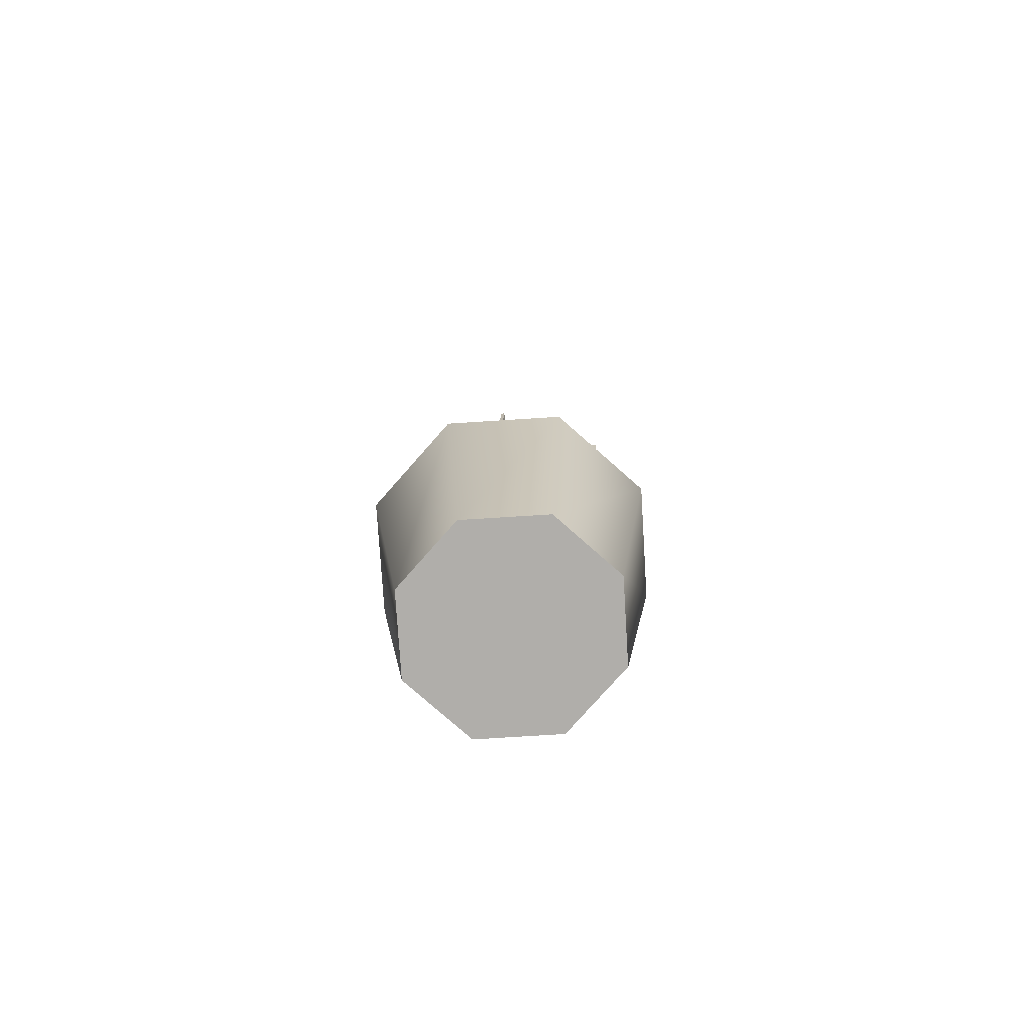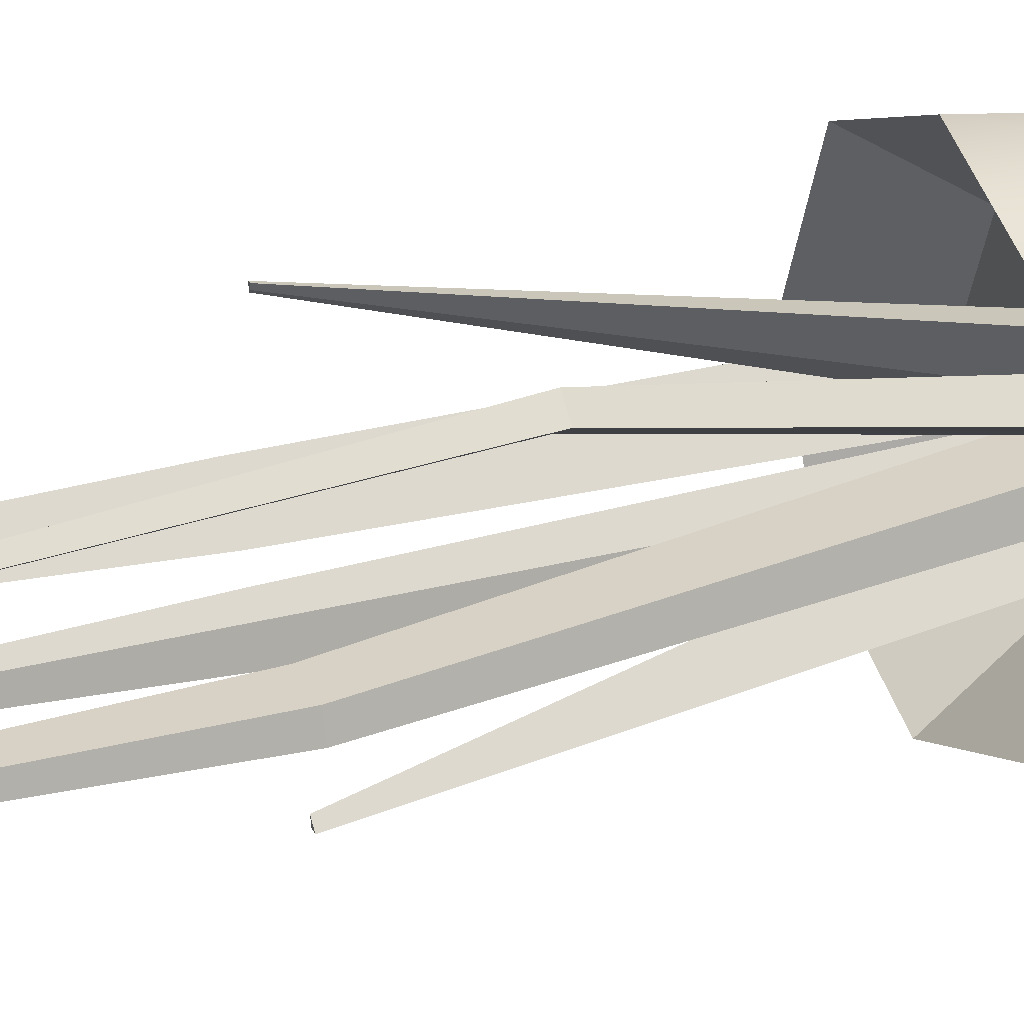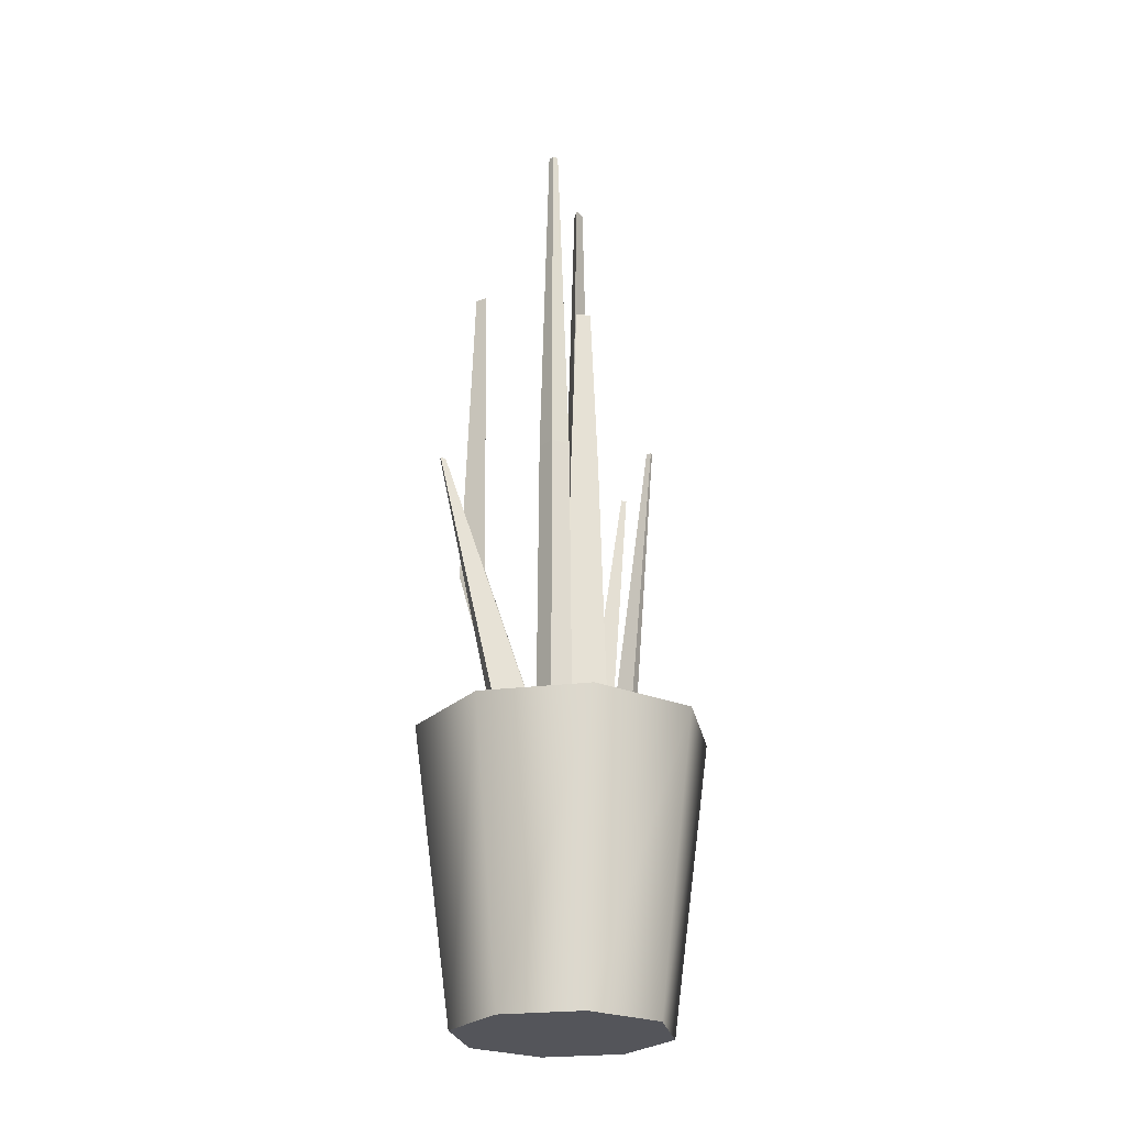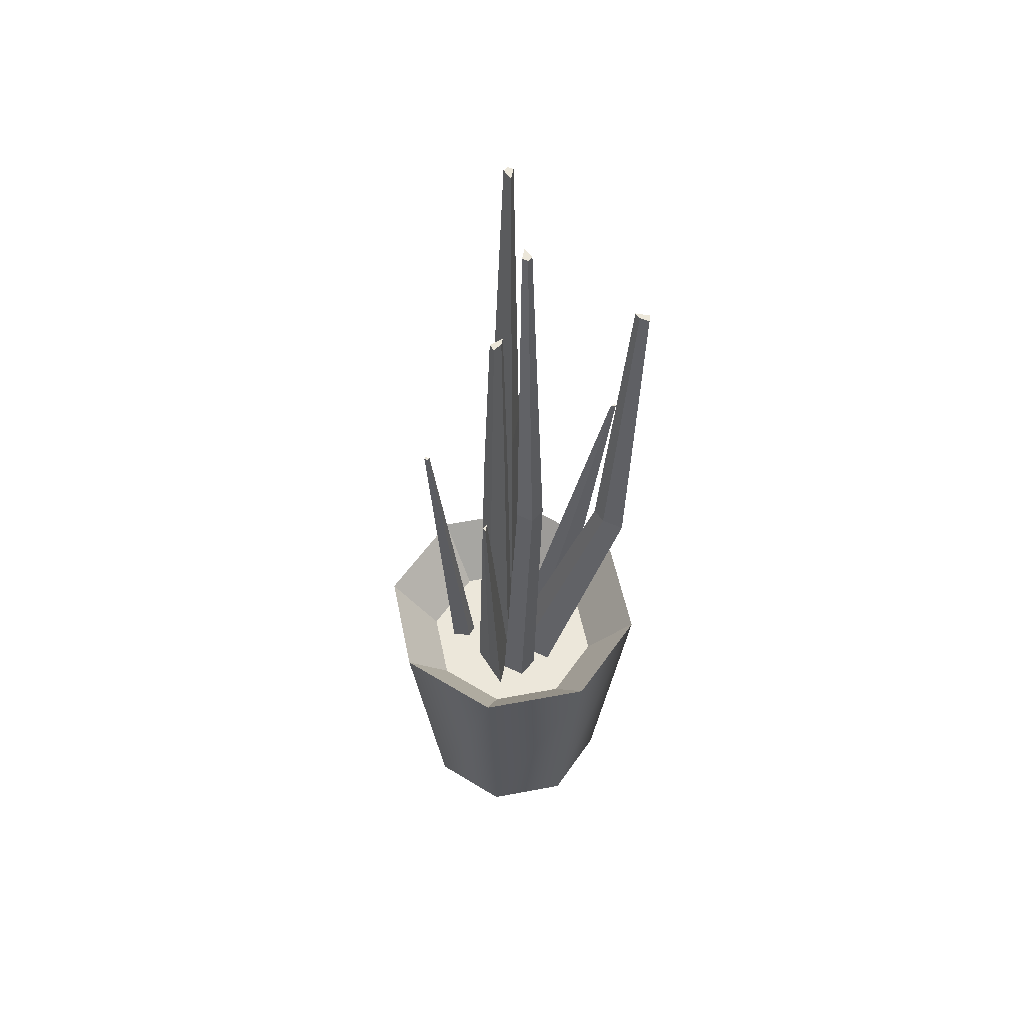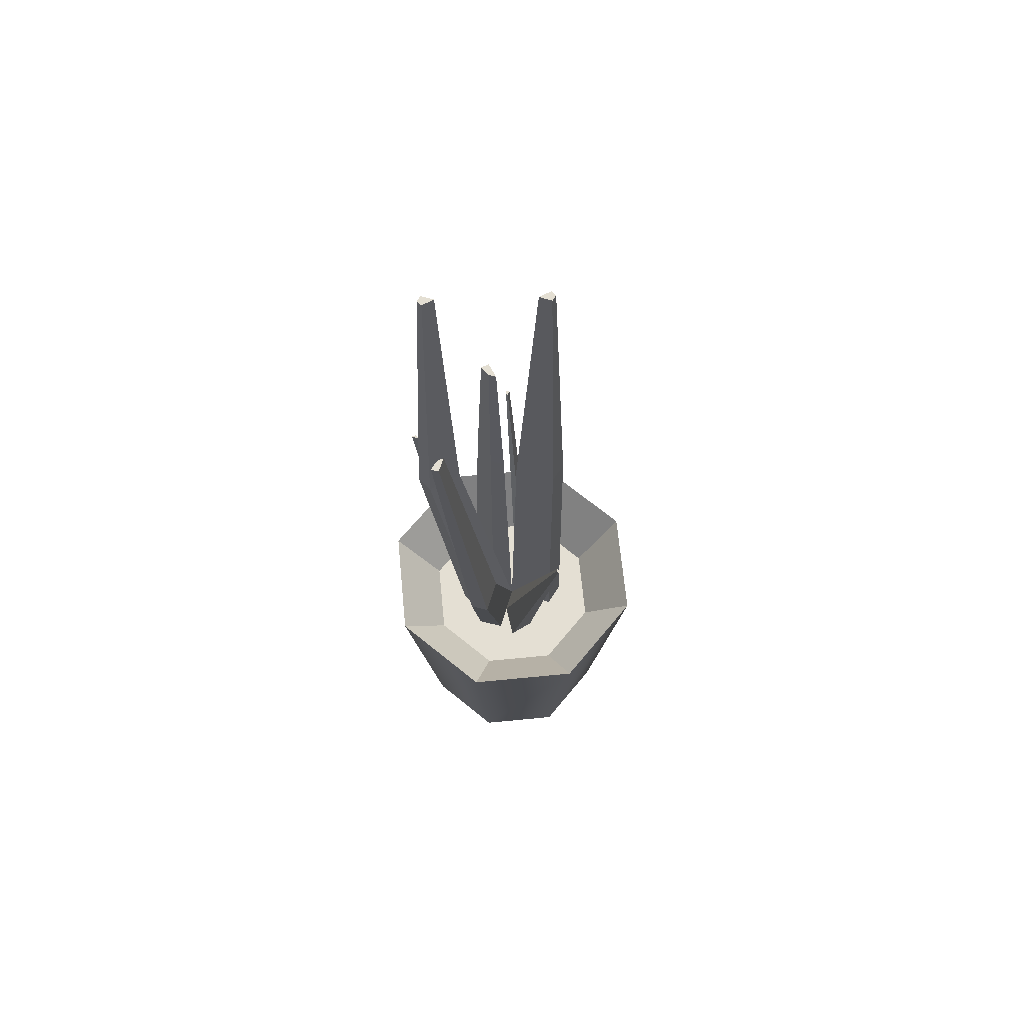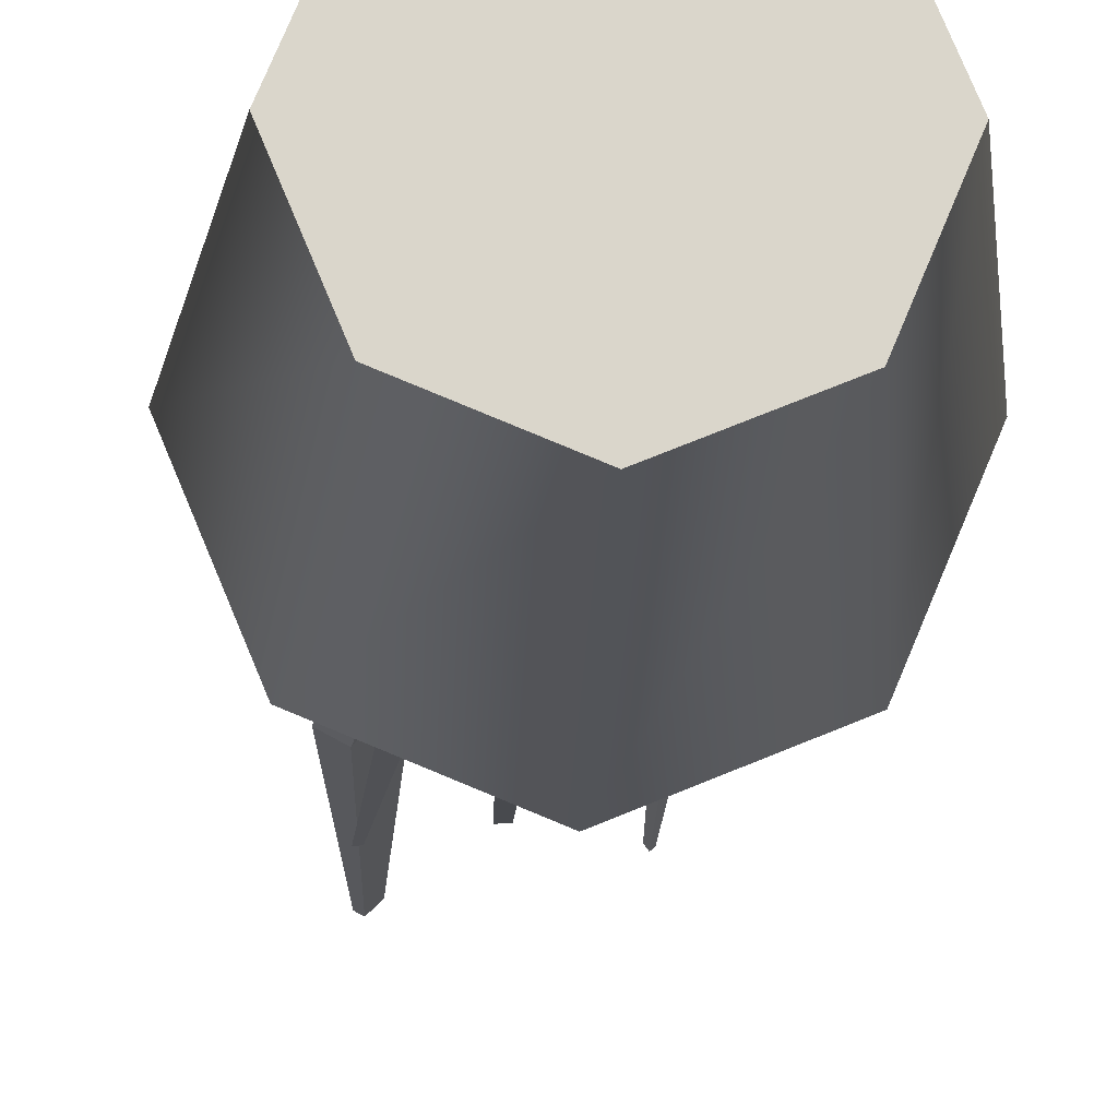
<metadata>
{"format":"obj","ext":"obj","renderer":"f3d","projection":"perspective","resolution":1024,"background":"white","views":[{"elev":-77.9,"azim":161.1,"up":"+Y"},{"elev":27.1,"azim":-111.8,"up":"+Z"},{"elev":-25.0,"azim":78.6,"up":"+Y"},{"elev":53.1,"azim":-124.0,"up":"+Y"},{"elev":66.6,"azim":-28.1,"up":"+Y"},{"elev":-15.5,"azim":-2.1,"up":"+Z"}]}
</metadata>
<code>
o Plant
g Plant
v 0.05411 0 0
v 0 0.4 0
v 0.09684 0 0.1032
v 0.05858 0.4 0.1414
v 0.2 0 0.1459
v 0.2 0.4 0.2
v 0.3032 0 0.1032
v 0.3414 0.4 0.1414
v 0.3459 0 0
v 0.4 0.4 -1.748e-08
v 0.3032 0 -0.1032
v 0.3414 0.4 -0.1414
v 0.2 0 -0.1459
v 0.2 0.4 -0.2
v 0.09684 0 -0.1032
v 0.05858 0.4 -0.1414
v 0.2 0 0
v 0.1075 0.3129 -0.09249
v 0.08836 0.3129 -0.04624
v 0.0692 0.3129 0
v 0.08836 0.3129 0.04624
v 0.1075 0.3129 0.09249
v 0.1019 0.3129 0
v 0.1278 0.3129 0.02312
v 0.1346 0.3129 0
v 0.1673 0.3129 0
v 0.1256 0.3129 -0.03083
v 0.3308 0.3129 0
v 0.2654 0.3129 0
v 0.2744 0.3129 -0.03083
v 0.3116 0.3129 -0.04624
v 0.2 0.3129 0
v 0.2462 0.3129 -0.04624
v 0.2 0.3129 0.1308
v 0.2 0.3129 0.0654
v 0.2308 0.3129 0.07443
v 0.2462 0.3129 0.1116
v 0.2462 0.3129 0.04624
v 0.2925 0.3129 0.09249
v 0.2744 0.3129 0.03083
v 0.3116 0.3129 0.04624
v 0.2396 1.313 0.02916
v 0.2275 1.313 0.01709
v 0.2446 1.313 0.01709
v 0.2469 1.313 0.02513
v 0.1538 0.3129 0.1116
v 0.2 0.3129 -0.1308
v 0.1538 0.3129 -0.1116
v 0.2925 0.3129 -0.09249
v 0.1306 0.3129 -0.06936
v 0.1538 0.3129 -0.04624
v 0.1653 0.3129 -0.06738
v 0.2 0.3129 -0.0654
v 0.1883 1.075 -0.04398
v 0.1883 1.075 -0.02276
v 0.1808 1.075 -0.03026
v 0.177 1.075 -0.04462
v 0.1035 0.8129 -0.1081
v 0.09942 0.8129 -0.1122
v 0.0953 0.8129 -0.1163
v 0.1015 0.8129 -0.116
v 0.1538 0.3129 0.04624
v 0.1769 0.3129 0.02312
v 0.1653 0.3129 0.06738
v 0.1306 0.3129 0.06936
v 0.1821 0.8129 0.1702
v 0.1844 0.8129 0.1678
v 0.1844 0.8129 0.1745
v 0.1809 0.8129 0.1747
v 0.03271 1.174 0.09978
v 0.04433 1.174 0.09298
v 0.05395 1.174 0.09298
v 0.04714 1.174 0.09978
v 0.04034 1.174 0.1066
v 0.09761 1.313 -0.03923
v 0.09528 1.313 -0.04719
v 0.1026 1.313 -0.05118
v 0.1085 1.313 -0.0452
v 0.1145 1.313 -0.03923
v 0.1061 1.313 -0.03923
v 0.1045 0.6737 0.1141
v 0.08876 0.6737 0.1298
v 0.07116 0.6737 0.1141
v 0.09795 0.6737 0.09846
v 0.1201 0.6737 0.09846
v 0.2056 0.8129 0.003468
v 0.2612 0.8129 0.003468
v 0.2449 0.8129 0.04277
v 0.2688 0.8129 0.02967
v 0.1719 0.8129 -0.0545
v 0.1934 0.8129 -0.05328
v 0.1769 0.3129 -0.02312
v 0.1791 0.8129 -0.02716
v 0.1934 0.8129 -0.01288
v 0.08 0.8129 -0.02809
v 0.07332 0.8129 -0.05091
v 0.09418 0.8129 -0.06231
v 0.1042 0.8129 -0.02809
v 0.1113 0.8129 -0.0452
v 0.1284 0.8129 -0.02809
v 0.2462 0.3129 -0.1116
v 0.2694 0.3129 -0.1021
v 0.2539 0.3129 -0.0812
v 0.2385 0.3129 -0.09303
v 0.2694 0.3129 -0.06936
v 0.2573 0.8129 -0.1155
v 0.2523 0.8129 -0.1105
v 0.2506 0.8129 -0.1136
v 0.2539 0.8129 -0.1181
v 0.2385 0.3129 -0.06033
v 0.2308 0.3129 -0.07443
f 1 17 3
f 3 17 5
f 5 17 7
f 7 17 9
f 9 17 11
f 11 17 13
f 13 17 15
f 15 17 1
f 19 16 2
f 19 18 16
f 20 19 2
f 21 2 4
f 21 20 2
f 4 22 21
f 46 4 6
f 46 22 4
f 6 34 46
f 48 47 14
f 16 18 48
f 14 16 48
f 10 31 28
f 12 49 31
f 10 12 31
f 41 39 8
f 10 28 41
f 8 10 41
f 37 6 8
f 37 34 6
f 39 37 8
f 12 102 49
f 102 12 101
f 14 47 101
f 12 14 101
f 4 2 1
f 1 3 4
f 6 4 3
f 3 5 6
f 8 6 5
f 5 7 8
f 10 8 7
f 7 9 10
f 12 10 9
f 9 11 12
f 14 12 11
f 11 13 14
f 16 14 13
f 13 15 16
f 2 16 15
f 15 1 2
f 23 19 20
f 23 27 19
f 25 27 23
f 50 18 19
f 27 50 19
f 51 50 27
f 22 65 21
f 65 24 21
f 65 62 24
f 110 111 53
f 53 33 110
f 32 33 53
f 53 111 104
f 53 104 47
f 104 101 47
f 30 105 33
f 31 49 105
f 30 31 105
f 24 23 20
f 20 21 24
f 26 25 23
f 23 24 26
f 28 31 30
f 30 29 28
f 30 33 32
f 32 29 30
f 36 35 34
f 34 37 36
f 38 32 35
f 35 36 38
f 39 38 36
f 36 37 39
f 41 40 38
f 38 39 41
f 41 28 29
f 29 40 41
f 52 48 18
f 18 50 52
f 52 53 47
f 47 48 52
f 63 62 65
f 65 64 63
f 34 35 64
f 64 46 34
f 64 65 22
f 22 46 64
f 103 102 101
f 101 104 103
f 49 102 103
f 103 105 49
f 103 104 111
f 111 110 103
f 74 73 70
f 73 71 70
f 73 72 71
f 76 75 77
f 75 80 77
f 80 78 77
f 79 78 80
f 45 44 43
f 43 42 45
f 55 54 57
f 57 56 55
f 58 61 60
f 60 59 58
f 68 67 66
f 66 69 68
f 82 62 63
f 63 81 82
f 83 24 62
f 62 82 83
f 84 26 24
f 24 83 84
f 85 32 26
f 26 84 85
f 81 63 32
f 32 85 81
f 74 82 81
f 81 73 74
f 70 83 82
f 82 74 70
f 71 84 83
f 83 70 71
f 72 85 84
f 84 71 72
f 73 81 85
f 85 72 73
f 87 29 32
f 32 86 87
f 86 32 38
f 38 88 86
f 89 40 29
f 29 87 89
f 88 38 40
f 40 89 88
f 44 87 86
f 86 43 44
f 43 86 88
f 88 42 43
f 45 89 87
f 87 44 45
f 42 88 89
f 89 45 42
f 91 53 52
f 52 90 91
f 90 52 92
f 92 93 90
f 94 32 53
f 53 91 94
f 93 92 32
f 32 94 93
f 54 91 90
f 90 57 54
f 57 90 93
f 93 56 57
f 55 94 91
f 91 54 55
f 56 93 94
f 94 55 56
f 96 27 25
f 25 95 96
f 97 51 27
f 27 96 97
f 95 25 26
f 26 98 95
f 99 92 51
f 51 97 99
f 100 32 92
f 92 99 100
f 98 26 32
f 32 100 98
f 76 96 95
f 95 75 76
f 77 97 96
f 96 76 77
f 75 95 98
f 98 80 75
f 78 99 97
f 97 77 78
f 79 100 99
f 99 78 79
f 80 98 100
f 100 79 80
f 106 109 108
f 108 107 106
f 109 103 110
f 110 108 109
f 106 105 103
f 103 109 106
f 107 33 105
f 105 106 107
f 108 110 33
f 33 107 108
f 61 52 50
f 50 60 61
f 60 50 51
f 51 59 60
f 58 92 52
f 52 61 58
f 59 51 92
f 92 58 59
f 67 32 63
f 63 66 67
f 68 35 32
f 32 67 68
f 66 63 64
f 64 69 66
f 69 64 35
f 35 68 69

</code>
